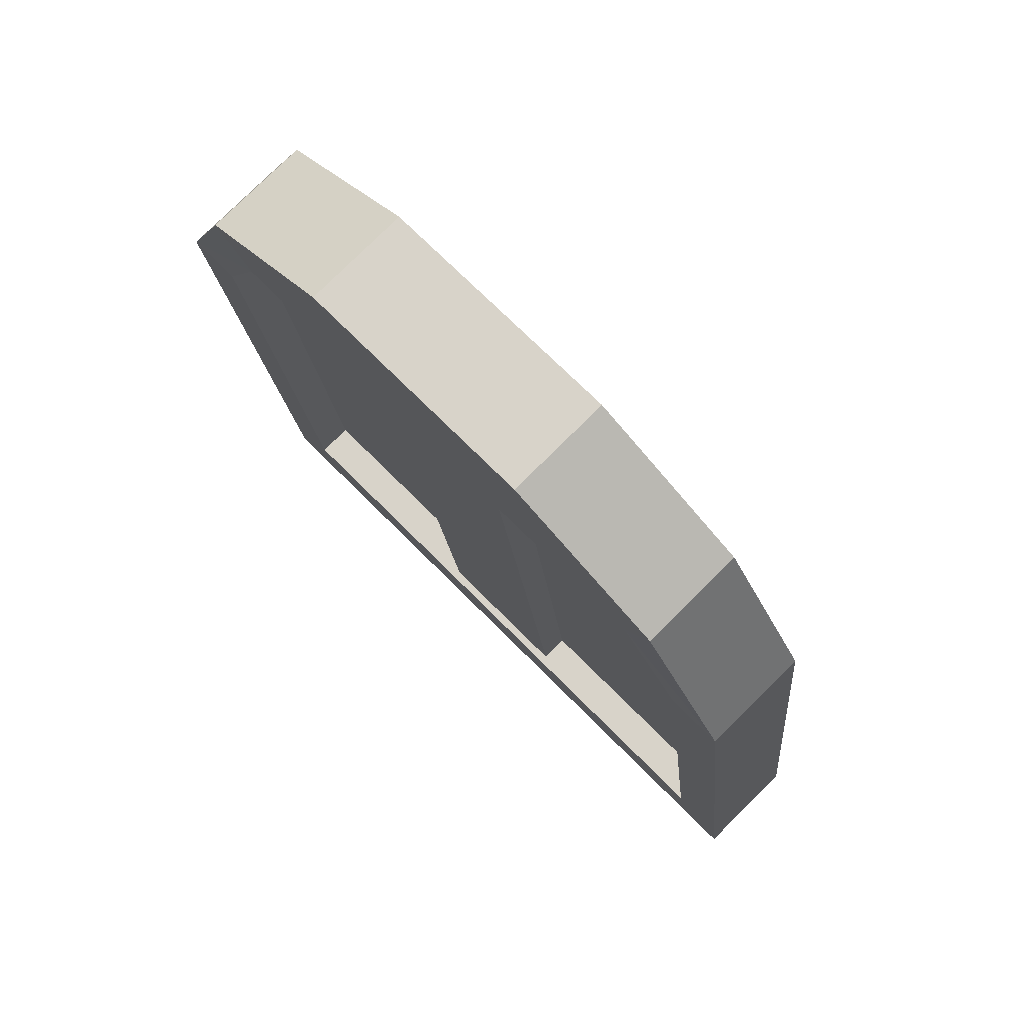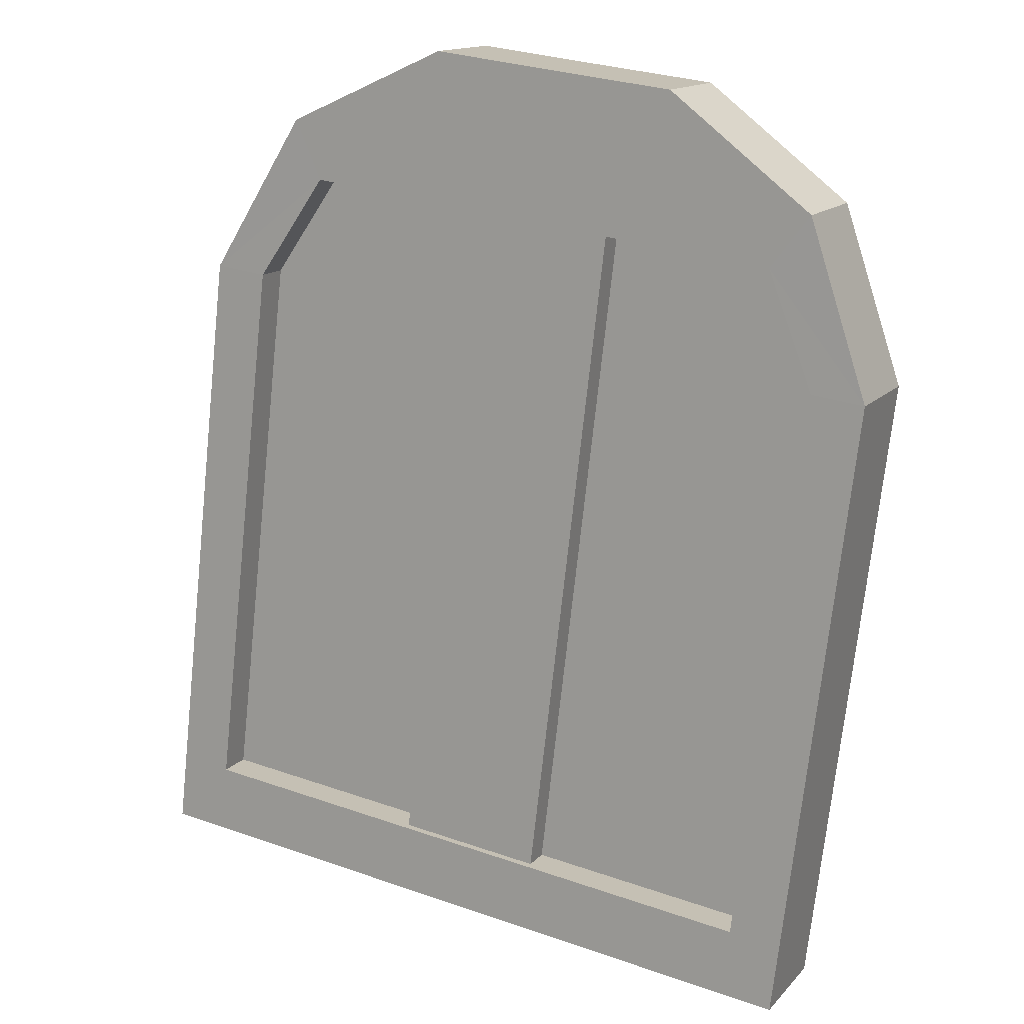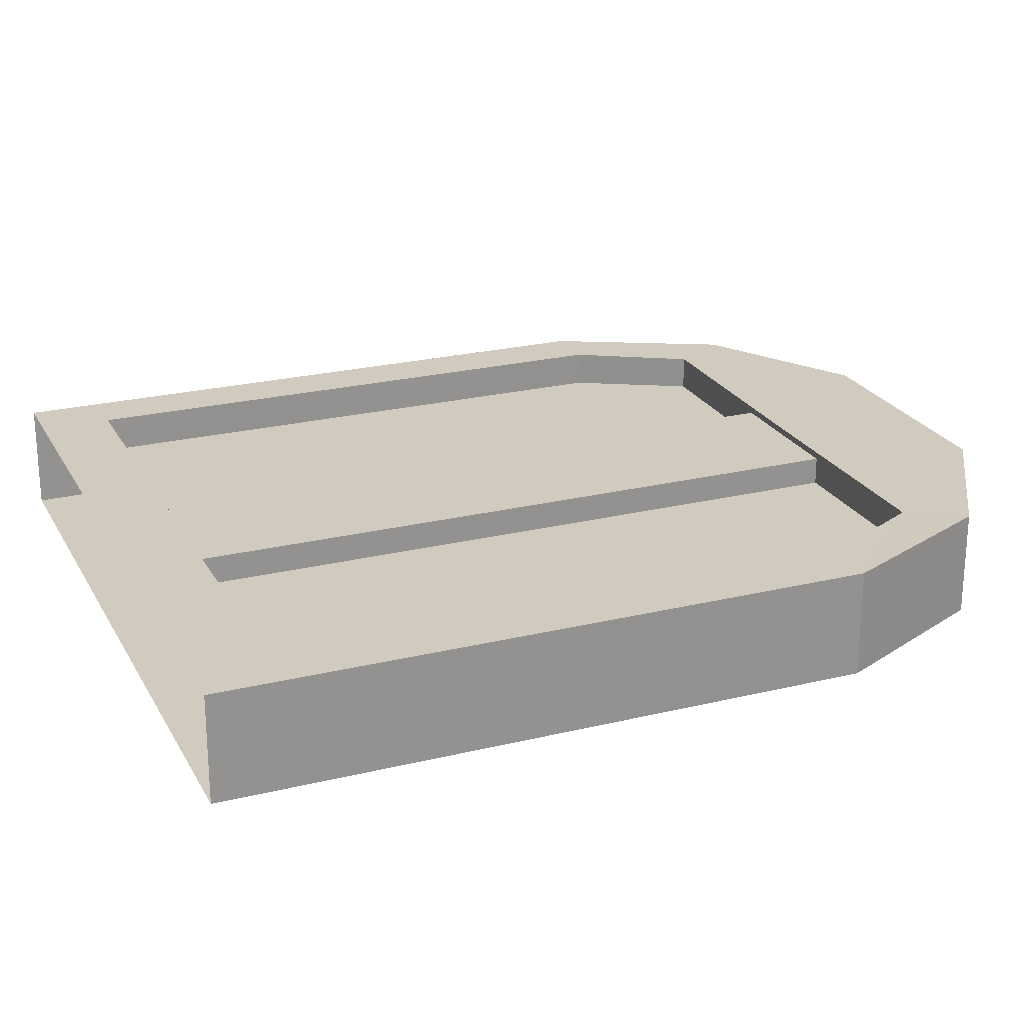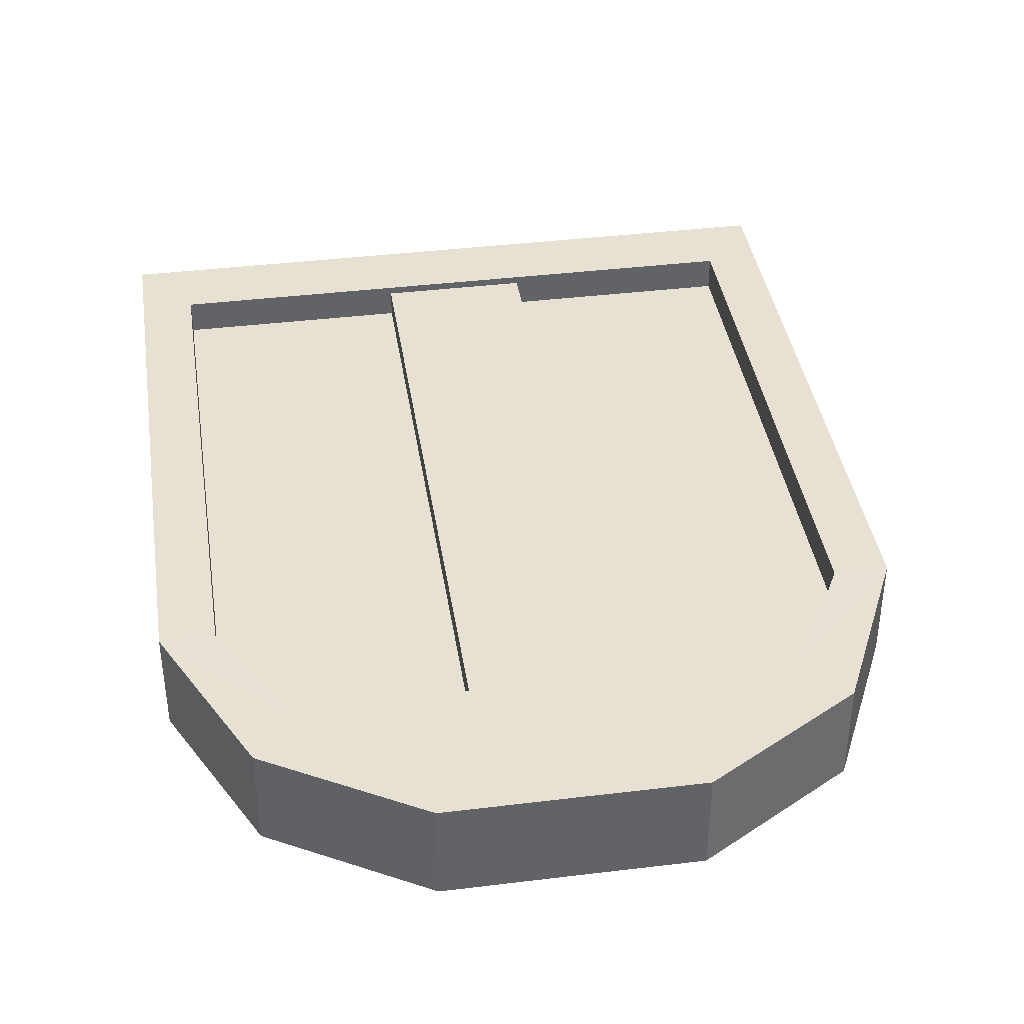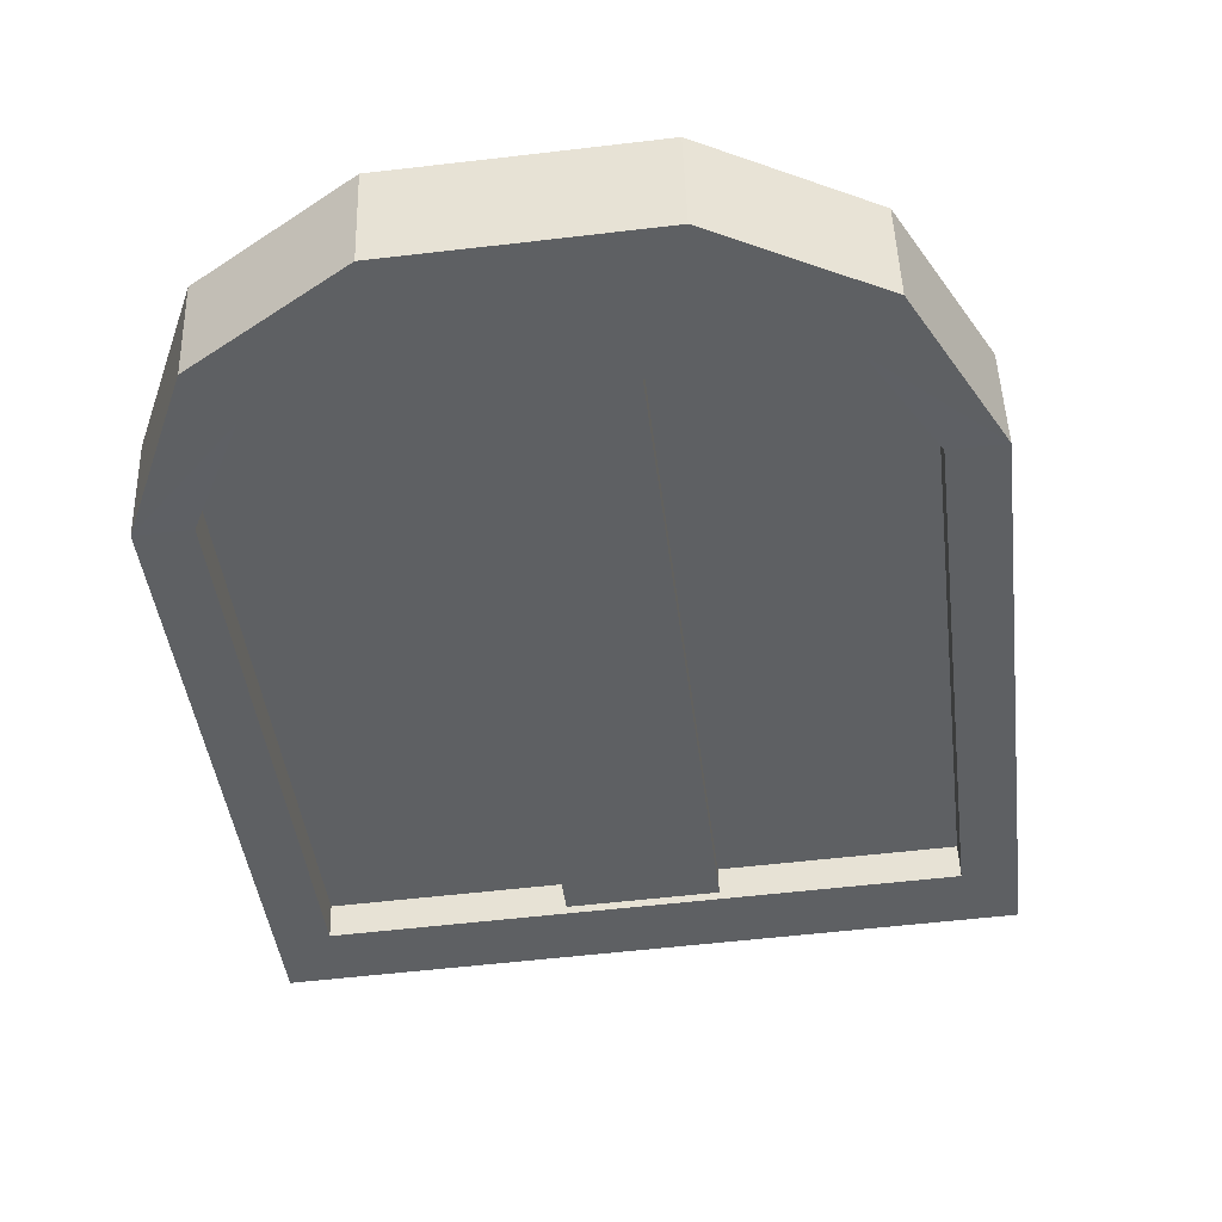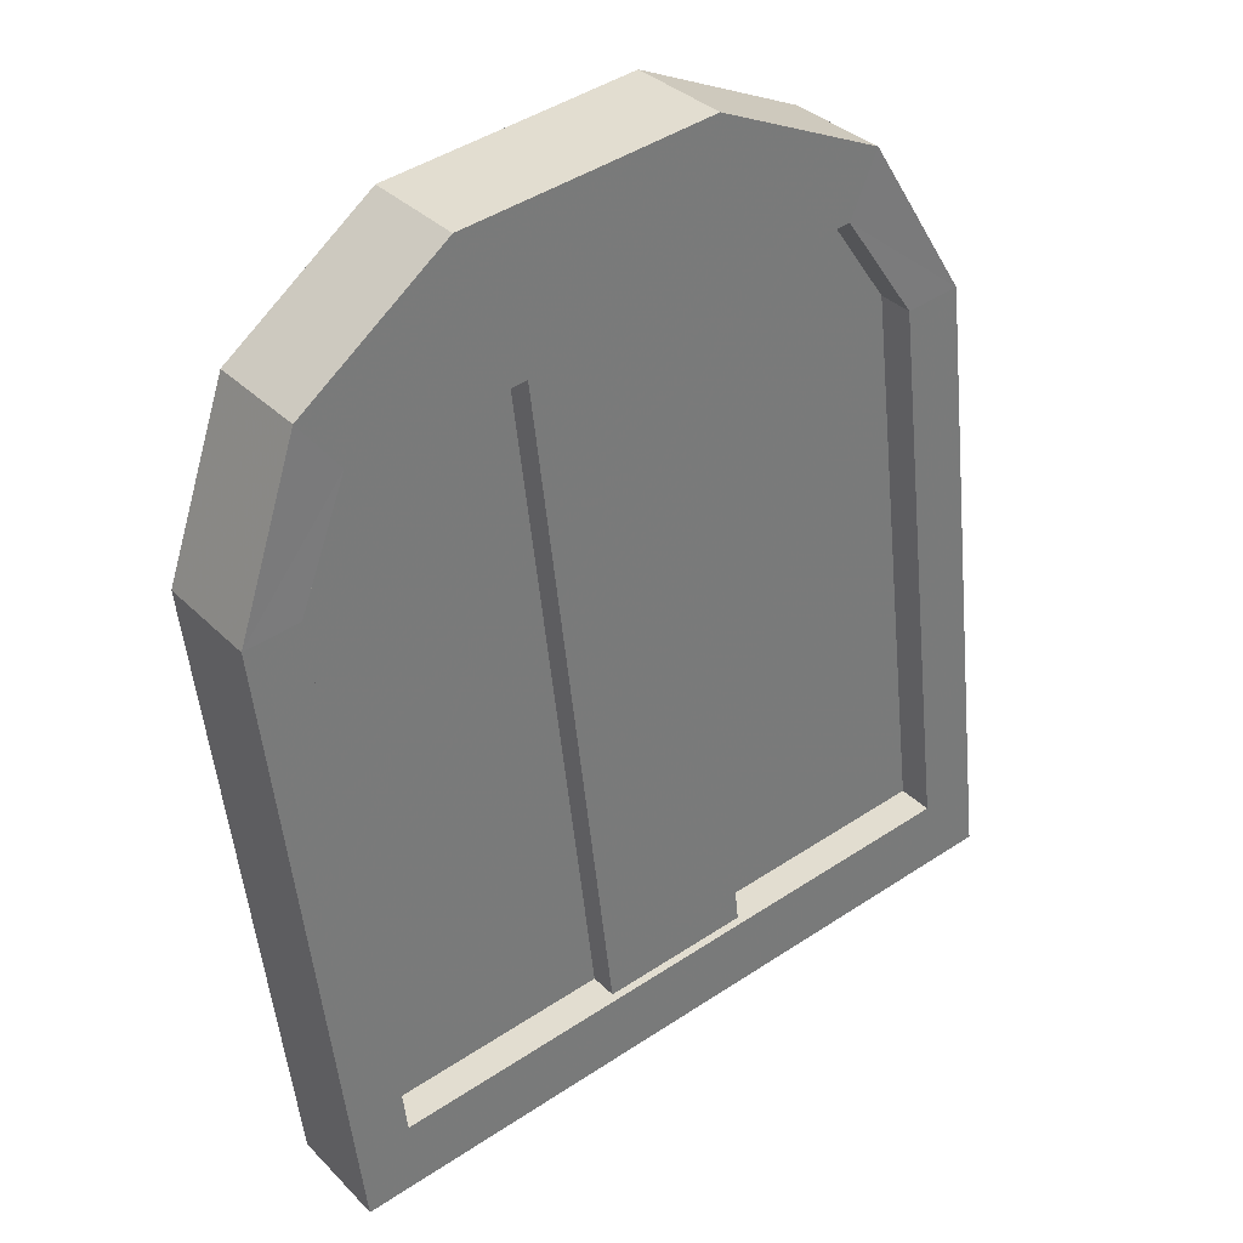
<metadata>
{"format":"obj","ext":"obj","renderer":"f3d","projection":"perspective","resolution":1024,"background":"white","views":[{"elev":78.7,"azim":45.3,"up":"+Z"},{"elev":14.7,"azim":-153.6,"up":"+Z"},{"elev":23.5,"azim":-119.1,"up":"+Y"},{"elev":39.5,"azim":-15.4,"up":"+Y"},{"elev":47.3,"azim":-1.7,"up":"+Z"},{"elev":34.0,"azim":-36.9,"up":"+Z"}]}
</metadata>
<code>
g tanxian_dongxue_371_men02b
v -43.93 12.95 218.4
v -78.63 12.95 193.2
v -88.65 12.95 206.2
v -52.81 12.95 233.6
v -17.53 4.379 200.2
v -78.63 4.379 193.2
v -78.63 12.95 193.2
v -17.53 12.95 200.2
v -90.05 4.379 164.1
v -78.63 4.379 193.2
v -17.53 4.379 200.2
v 2.446 4.379 32.05
v -73.31 4.379 23.06
v 2.446 13.24 32.05
v -73.31 13.24 23.06
v -73.31 4.379 23.06
v 2.446 4.379 32.05
v 4.536 13.24 14.46
v -84.52 13.24 3.884
v -73.31 13.24 23.06
v 2.446 13.24 32.05
v -36.06 11.25 199.4
v -15.87 11.25 29.36
v -15.87 -6.7e-05 29.36
v -36.06 2.5e-05 199.4
v -17.69 11.25 201.6
v 2.508 11.25 31.54
v -15.87 11.25 29.36
v -36.06 11.25 199.4
v -90.05 13.24 164
v -90.05 4.379 164.1
v -73.31 4.379 23.06
v -73.31 13.24 23.06
v -78.63 12.95 193.2
v -78.63 4.379 193.2
v -90.05 4.379 164.1
v -90.05 13.24 164
v -103.3 13.24 162.4
v -90.05 13.24 164
v -84.52 -13.24 3.884
v -103.3 -13.24 162.4
v -103.3 13.24 162.4
v -84.52 13.24 3.884
v 43.51 12.95 207.7
v -17.53 12.95 200.2
v 3.892 12.95 224.1
v -17.53 12.95 200.2
v 43.51 12.95 207.7
v 43.51 4.378 207.7
v 61.46 4.378 182
v 2.446 4.379 32.05
v -17.53 4.379 200.2
v 43.51 4.378 207.7
v 78.2 4.378 41.05
v 2.446 13.24 32.05
v 2.446 4.379 32.05
v 78.2 4.378 41.05
v 78.2 13.24 41.05
v 4.536 13.24 14.46
v 2.446 13.24 32.05
v 78.2 13.24 41.05
v 93.59 13.24 25.04
v 0.6873 11.25 203.7
v 0.6873 -6.8e-05 203.7
v 20.88 -0.00016 33.72
v 20.88 11.25 33.72
v 0.6873 11.25 203.7
v 20.88 11.25 33.72
v 61.46 13.24 182
v 78.2 13.24 41.05
v 78.2 4.378 41.05
v 61.46 4.378 182
v 43.51 12.95 207.7
v 61.46 13.24 182
v 61.46 4.378 182
v 43.51 4.378 207.7
v 61.46 13.24 182
v 74.76 13.24 183.6
v 43.51 12.95 207.7
v 50.22 12.95 222.7
v 93.59 13.24 25.04
v 74.76 13.24 183.6
v 74.76 -13.24 183.6
v 93.59 -13.24 25.04
v -78.63 -12.95 193.2
v -17.53 -12.95 200.2
v -43.5 -12.95 217.7
v -17.53 -4.379 200.2
v -17.53 -12.95 200.2
v -78.63 -12.95 193.2
v -78.63 -4.379 193.2
v -90.05 -4.379 164.1
v 2.446 -4.379 32.05
v -17.53 -4.379 200.2
v -78.63 -4.379 193.2
v -73.31 -4.379 23.06
v 2.446 -13.24 32.05
v 2.446 -4.379 32.05
v -73.31 -4.379 23.06
v -73.31 -13.24 23.06
v 4.536 -13.24 14.46
v 2.446 -13.24 32.05
v -73.31 -13.24 23.06
v -84.52 -13.24 3.884
v -36.06 -11.25 199.4
v -36.06 2.5e-05 199.4
v -15.87 -6.7e-05 29.36
v -15.87 -11.25 29.36
v -17.69 -11.25 201.6
v -36.06 -11.25 199.4
v -15.87 -11.25 29.36
v 2.508 -11.25 31.54
v -90.05 -13.24 164
v -73.31 -13.24 23.06
v -73.31 -4.379 23.06
v -90.05 -4.379 164.1
v -78.63 -12.95 193.2
v -90.05 -13.24 164
v -90.05 -4.379 164.1
v -78.63 -4.379 193.2
v -90.05 -13.24 164
v -103.3 -13.24 162.4
v -78.63 -12.95 193.2
v -88.65 -12.95 206.2
v -88.65 -12.95 206.2
v -88.65 12.95 206.2
v -52.81 -12.95 233.6
v -52.81 12.95 233.6
v -52.81 12.95 233.6
v -52.81 -12.95 233.6
v -21.92 -12.95 237.3
v -21.92 12.95 237.3
v 3.634 -12.95 223.3
v 43.51 -12.95 207.7
v 50.22 -12.95 222.7
v 8.948 -12.95 241
v 43.51 -4.379 207.7
v 43.51 -12.95 207.7
v -17.53 -12.95 200.2
v 61.46 -4.379 182
v 43.51 -4.379 207.7
v -17.53 -4.379 200.2
v 2.446 -4.379 32.05
v 78.2 -4.379 41.05
v 78.2 -13.24 41.05
v 78.2 -4.379 41.05
v 4.536 -13.24 14.46
v 93.59 -13.24 25.04
v 78.2 -13.24 41.05
v 2.446 -13.24 32.05
v 0.6873 -11.25 203.7
v 20.88 -11.25 33.72
v 20.88 -0.00016 33.72
v 0.6873 -6.8e-05 203.7
v 20.88 -11.25 33.72
v 0.6873 -11.25 203.7
v 61.46 -13.24 182
v 61.46 -4.379 182
v 78.2 -4.379 41.05
v 78.2 -13.24 41.05
v 43.51 -12.95 207.7
v 43.51 -4.379 207.7
v 74.76 -13.24 183.6
v 61.46 -13.24 182
v 50.22 12.95 222.7
v 50.22 -12.95 222.7
v 8.948 12.95 241
v 8.948 -12.95 241
v -21.92 12.95 237.3
v -21.92 -12.95 237.3
v -20.02 12.95 221.2
v -21.92 12.95 237.3
v -20.02 12.95 221.2
v -19.93 -12.95 220.5
v -19.93 -12.95 220.5
v -21.92 -12.95 237.3
v -19.93 -12.95 220.5
v -21.92 -12.95 237.3
v -52.81 -12.95 233.6
v -43.5 -12.95 217.7
v -19.93 -12.95 220.5
v -17.53 -12.95 200.2
v 3.634 -12.95 223.3
v -20.02 12.95 221.2
v -17.53 12.95 200.2
v -43.93 12.95 218.4
v -20.02 12.95 221.2
v -21.92 12.95 237.3
v 8.948 12.95 241
v 3.892 12.95 224.1
v 43.51 -12.95 207.7
v -78.63 12.95 193.2
f 1 2 3
f 3 4 1
f 5 6 7
f 7 8 5
f 9 10 11
f 11 12 9
f 12 13 9
f 14 15 16
f 16 17 14
f 18 19 20
f 20 21 18
f 22 23 24
f 24 25 22
f 26 27 28
f 28 29 26
f 30 31 32
f 32 33 30
f 34 35 36
f 36 37 34
f 19 38 39
f 39 20 19
f 38 3 2
f 2 39 38
f 40 41 42
f 42 43 40
f 44 45 46
f 5 47 48
f 48 49 5
f 50 51 52
f 52 53 50
f 51 50 54
f 55 56 57
f 57 58 55
f 59 60 61
f 61 62 59
f 63 64 65
f 65 66 63
f 26 67 68
f 68 27 26
f 69 70 71
f 71 72 69
f 73 74 75
f 75 76 73
f 62 61 77
f 77 78 62
f 78 77 79
f 79 80 78
f 81 82 83
f 83 84 81
f 85 86 87
f 88 89 90
f 90 91 88
f 92 93 94
f 94 95 92
f 93 92 96
f 97 98 99
f 99 100 97
f 101 102 103
f 103 104 101
f 105 106 107
f 107 108 105
f 109 110 111
f 111 112 109
f 113 114 115
f 115 116 113
f 117 118 119
f 119 120 117
f 104 103 121
f 121 122 104
f 122 121 123
f 123 124 122
f 41 125 126
f 126 42 41
f 126 125 127
f 127 128 126
f 129 130 131
f 131 132 129
f 133 134 135
f 135 136 133
f 88 137 138
f 138 139 88
f 140 141 142
f 142 143 140
f 143 144 140
f 97 145 146
f 146 98 97
f 147 148 149
f 149 150 147
f 151 152 153
f 153 154 151
f 109 112 155
f 155 156 109
f 157 158 159
f 159 160 157
f 161 162 158
f 158 157 161
f 148 163 164
f 164 149 148
f 163 135 134
f 134 164 163
f 165 166 83
f 83 82 165
f 165 167 168
f 168 166 165
f 167 169 170
f 170 168 167
f 171 1 4
f 4 172 171
f 45 173 46
f 86 174 87
f 175 133 136
f 136 176 175
f 177 178 179
f 179 180 177
f 181 182 183
f 184 185 186
f 187 188 189
f 189 190 187
f 183 182 191
f 124 123 180
f 180 179 124
f 80 79 190
f 190 189 80
f 186 185 192

</code>
